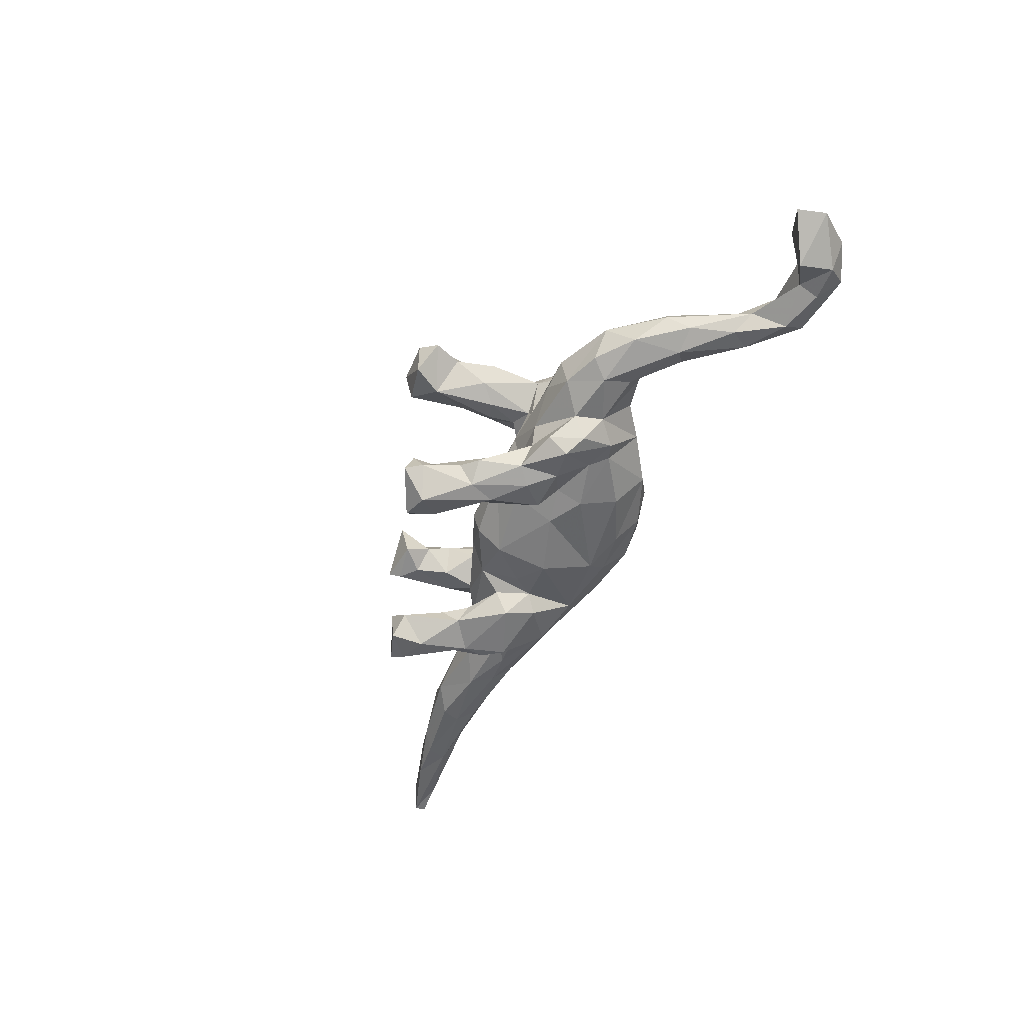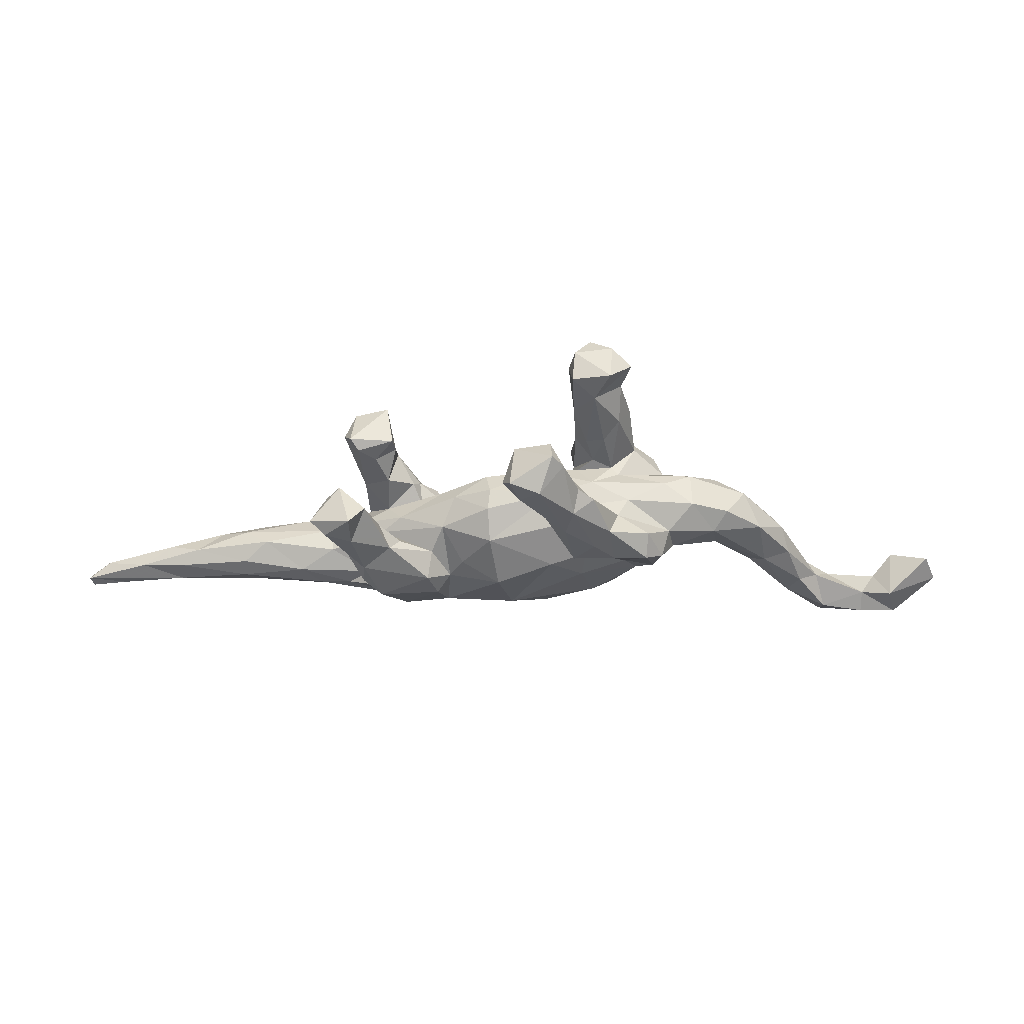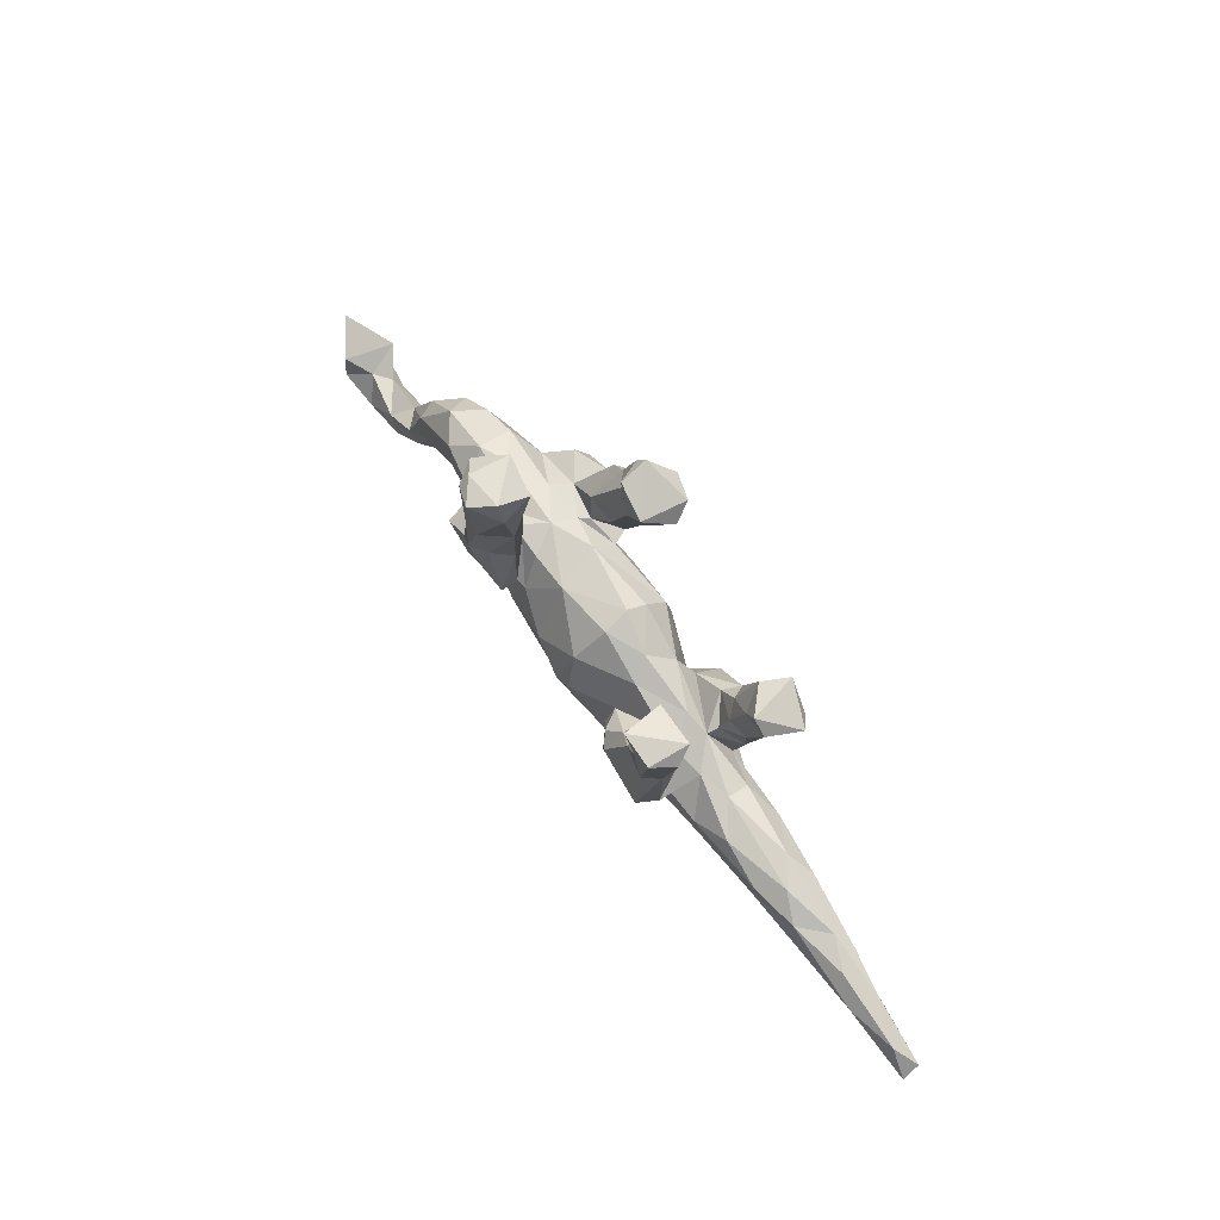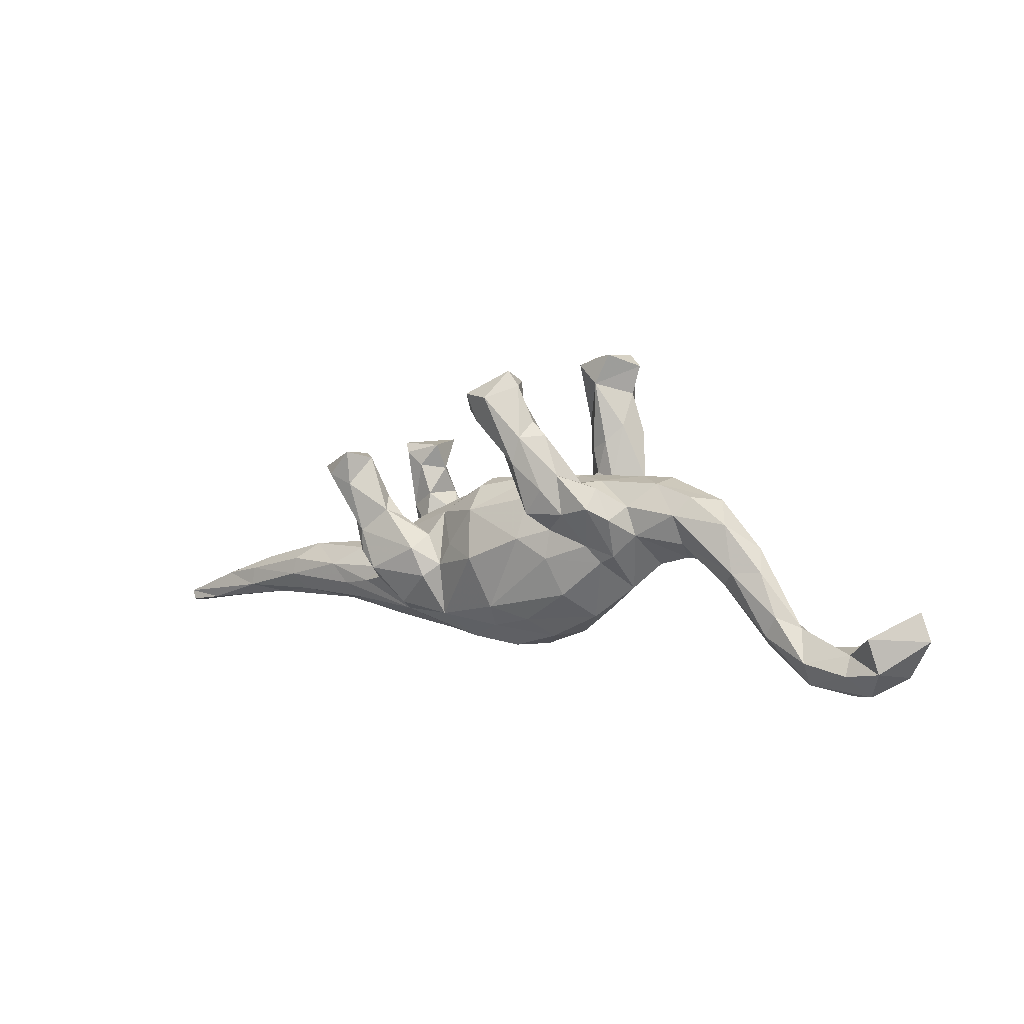
<metadata>
{"format":"obj","ext":"obj","renderer":"f3d","projection":"perspective","resolution":1024,"background":"white","views":[{"elev":-54.5,"azim":-117.5,"up":"+Z"},{"elev":46.4,"azim":179.7,"up":"+Y"},{"elev":63.7,"azim":55.1,"up":"+Y"},{"elev":2.4,"azim":-145.9,"up":"+Y"}]}
</metadata>
<code>
v -0.1984 0.1124 0.1284
v -0.1171 0.1785 0.1297
v 0.06071 -0.1747 0.04809
v 0.2648 0.1877 0.1353
v 0.04002 -0.03829 0.1128
v 0.2009 0.004109 0.05173
v 0.4265 -0.1401 -0.000998
v 0.1344 -0.07987 0.07904
v -0.8137 -0.1052 0.002513
v 0.2914 0.04261 0.1218
v -0.3652 0.0105 0.03996
v 0.2576 0.04976 -0.1038
v -0.04713 0.2992 -0.07689
v -0.09494 0.07754 0.1257
v 0.1115 -0.2002 -0.00657
v 0.3075 -0.1651 0.000291
v -0.7634 -0.2036 0.04473
v -0.1319 0.09444 -0.1436
v 0.3754 0.1325 -0.05356
v -0.1909 -0.1288 0.02608
v 0.1343 0.07916 0.00213
v -0.1264 0.3411 0.1566
v -0.1853 0.2774 0.1021
v 0.682 -0.08844 -0.02199
v 0.6199 -0.1363 0.001237
v -0.5283 -0.1816 0.005297
v -0.502 -0.02057 0.0313
v 0.1576 0.04546 -0.04531
v 0.2527 0.1769 0.05848
v -0.1995 0.1118 -0.03809
v -0.08543 0.3098 0.1156
v 0.3236 0.123 -0.05662
v -0.1304 -0.1792 0.01747
v 0.1791 0.001116 -0.06954
v 0.5552 -0.09402 -0.04204
v 0.8063 -0.1571 -0.005008
v 0.07294 0.09996 0.03608
v 0.1726 -0.1921 0.01503
v -0.3555 0.04873 0.05568
v -0.1196 -0.02555 0.09388
v 0.2431 -0.1489 -0.04873
v -0.1693 0.3326 0.1415
v -0.1083 0.1057 -0.0612
v 0.09615 -0.1161 0.08383
v 0.5536 -0.04033 0.02133
v -0.7524 -0.1391 0.04445
v -0.1604 0.1222 -0.1313
v -0.2867 0.007633 0.05736
v -0.1824 -0.001908 0.08244
v 0.2056 0.02408 0.094
v -0.2603 0.06218 0.122
v -0.04921 0.317 -0.1257
v -0.02472 0.1631 -0.1057
v -0.04629 -0.1557 -0.05674
v -0.7159 -0.1704 0.01298
v -0.1572 0.03642 0.111
v 0.06562 0.05303 -0.08937
v 0.3285 0.03238 -0.06016
v -0.07582 0.1434 -0.1524
v 0.5088 -0.02992 -0.01315
v -0.1786 0.1073 -0.07434
v -0.3232 0.108 -0.04544
v -0.4764 -0.05054 -0.04542
v -0.6124 -0.2447 -0.006212
v -0.5946 -0.1444 -0.00488
v -0.1837 0.1093 0.03214
v 0.009831 0.2235 -0.145
v 0.3799 -0.1353 -0.02957
v 0.3 -0.08842 -0.07453
v 0.3092 -0.05761 0.09408
v 0.2863 0.1363 0.04933
v -0.2208 -0.03676 0.06887
v 0.03458 -0.172 -0.04641
v 0.06478 0.113 -0.01101
v -0.1198 0.01942 -0.09258
v 0.303 -0.06844 -0.05775
v -0.4611 -0.03085 0.04171
v 0.4369 -0.06782 -0.05316
v 0.148 -0.01866 0.0692
v -0.3742 0.07788 0.04774
v -0.05814 0.1211 -0.02913
v -0.5254 -0.04827 -0.02811
v -0.09471 0.05093 -0.1344
v 0.2559 -0.1548 0.04417
v -0.2583 -0.0174 0.08312
v 0.7517 -0.1195 0.03838
v -0.2532 -0.08855 -0.00672
v -0.5114 -0.006641 -0.000991
v 0.1866 -0.02421 -0.1159
v -0.3086 -0.04225 -0.002335
v 0.3974 -0.1356 0.03415
v -0.1004 0.06878 0.09218
v 0.4031 0.1339 -0.1121
v 0.2845 0.1373 0.1297
v 0.434 -0.04025 0.0504
v 0.3744 0.1186 -0.1343
v 0.3779 -0.1081 0.06233
v -0.0262 0.266 -0.1714
v -0.5188 -0.1316 0.03192
v 0.7631 -0.103 -0.008165
v 0.6499 -0.06377 -0.003385
v -0.2183 0.1137 0.09437
v 0.2647 0.07798 0.05006
v -0.8349 -0.1543 -0.005414
v 0.1509 -0.1543 -0.05504
v -0.1542 0.1844 0.05234
v -0.2642 0.04123 -0.119
v -0.4197 -0.03603 0.02005
v -0.09005 0.1922 -0.1512
v 0.1583 0.05348 0.03746
v -0.09645 0.3494 0.1176
v 0.2175 -0.1343 0.09055
v 0.01171 -0.213 -0.004322
v 0.3492 0.04161 -0.09023
v 0.4039 -0.1056 -0.05125
v 0.774 -0.1549 0.01953
v 0.1954 -0.02499 0.1249
v -0.004338 -0.1183 0.08747
v 0.5012 -0.106 0.0539
v -0.3219 0.1183 0.01705
v 0.3171 0.05608 0.09698
v 0.2769 0.07736 -0.0715
v 0.02294 -0.1329 -0.08122
v -0.2902 0.0121 -0.06622
v 0.3495 0.1608 -0.0506
v -0.5483 -0.1233 0.03407
v 0.04976 -0.03902 -0.1151
v -0.07344 0.07577 -0.1048
v -0.6062 -0.2135 0.03242
v -0.2785 0.06599 -0.07728
v 0.3442 -0.09771 -0.05915
v 0.8787 -0.1474 -0.003749
v 0.2405 0.03309 -0.008087
v -0.7563 -0.2127 -0.04208
v 0.3276 0.1637 -0.1409
v -0.3669 0.0513 -0.06441
v 0.8383 -0.1263 0.01852
v 0.3003 0.1519 -0.09675
v 0.3668 -0.07017 0.06614
v -0.09057 0.04623 0.08424
v 0.2393 0.03709 -0.07466
v -0.06807 -0.1438 0.06639
v -0.2522 -0.02676 -0.08083
v -0.09687 0.2231 0.09327
v -0.195 -0.008705 -0.08543
v 0.8726 -0.1654 -0.005224
v -0.1327 0.2959 0.04934
v 0.5514 -0.06162 -0.03638
v 0.6845 -0.1235 -0.02456
v -0.6922 -0.1857 -0.01602
v 0.3264 0.1713 0.1337
v 0.2492 0.1294 0.08306
v -0.6917 -0.2213 -0.03377
v -0.113 -0.03486 -0.09609
v -0.02312 -0.000304 0.1041
v 0.3793 -0.02063 0.008804
v 0.2772 -0.0653 -0.1216
v 0.1194 -0.01513 -0.08261
v -0.2745 0.07238 0.06777
v -0.1047 0.1026 0.05134
v -0.1675 0.231 0.139
v 0.3182 0.1623 0.04768
v -0.2205 -0.03996 -0.07301
v -0.6265 -0.181 0.0299
v 0.3081 0.007648 -0.1172
v -0.2351 0.09949 -0.1152
v -0.7272 -0.2575 -0.002895
v -0.4294 0.07862 0.008825
v -0.1763 -0.1458 -0.01861
v 0.8803 -0.1702 0.02515
v -0.05342 0.001243 -0.1045
v -0.1378 -0.1034 -0.07453
v -0.1663 0.3535 0.1246
v 0.1445 -0.05597 -0.07945
v -0.09069 0.3322 0.06209
v -0.03085 0.1027 0.04933
v -0.01773 0.2445 -0.06779
v 0.2779 0.00439 -0.02024
v 0.2663 0.007853 0.03956
v 0.06922 0.09836 -0.04682
v 0.1685 -0.079 -0.1035
v -0.1314 0.1207 0.001299
v 0.2172 0.03948 0.0772
v -0.3919 0.08453 -0.04318
v 0.03352 -0.1518 0.07368
v 0.2983 -0.06404 0.06975
v -0.7902 -0.2211 0.01523
v 0.248 0.08153 0.1168
v -0.3671 -0.02796 -0.00438
v -0.3756 -0.001965 -0.04217
v -0.5565 -0.1257 -0.03244
v -0.2057 0.2043 0.1092
v -0.2312 0.06196 -0.1429
v -0.1709 0.05005 -0.1314
v -0.128 0.1965 -0.1201
v 0.232 -0.1337 -0.08203
v -0.4507 -0.07259 -0.02373
v -0.1184 0.1566 -0.06818
v -0.2023 0.3296 0.09975
v 0.2965 0.0568 -0.0485
v -0.1609 0.3509 0.052
v 0.3112 0.05248 0.06355
v 0.2637 -0.1277 0.06754
v 0.311 -0.03288 -0.1136
v 0.3169 -0.03515 -0.07158
v 0.1735 -0.01146 0.1077
v -0.1712 0.1102 0.05085
v -0.1828 0.2157 0.07037
v -0.1273 0.2388 0.1446
v 0.3763 -0.03306 -0.03187
v 0.3266 0.1002 -0.1339
v -0.1233 0.1048 -0.04419
v -0.1322 -0.1061 0.07478
v -0.09923 0.2225 -0.1176
v -0.1211 0.1712 0.0626
v -0.6132 -0.2036 -0.03504
v -0.2063 0.03512 0.1215
v -0.04884 -0.2079 0.01664
v 0.0279 0.2746 -0.1527
v 0.5158 -0.06198 0.05662
v 0.3474 0.1561 0.09102
v 0.531 -0.1245 -0.02516
v -0.06429 0.1507 -0.07041
v 0.6016 -0.06777 0.04203
v -0.5355 -0.162 -0.02646
v -0.6855 -0.2168 0.03801
v 0.07214 -0.02147 0.1097
v 0.05991 0.04662 0.0902
v 0.6242 -0.1076 0.04739
v -0.08223 -0.1885 -0.01701
v 0.2835 0.01347 -0.03963
v -0.6877 -0.2603 0.01042
v -0.07026 0.2887 -0.1235
v -0.0558 0.2622 -0.0845
v -0.05832 0.07871 -0.07478
v 0.3336 0.181 0.06096
v 0.573 -0.1276 0.02901
v 0.01859 0.2775 -0.06756
v -0.4598 0.03588 -0.04028
v 0.2914 -0.05269 0.1307
v 0.7058 -0.08178 0.02105
v -0.1349 0.1254 0.05719
v -0.7389 -0.1518 -0.0496
v -0.248 -0.07834 0.01985
v 0.1758 -0.07678 0.1133
v -0.1013 0.152 0.09097
v 0.04043 0.2451 -0.1222
v -0.1507 0.0894 0.1312
v -0.2717 0.1208 -0.003583
v -0.1707 0.1294 0.1373
v 0.144 -0.1243 0.07798
v 0.3229 -0.01683 0.02421
f 14 246 2
f 161 23 192
f 217 56 248
f 151 236 4
f 94 151 4
f 31 175 111
f 22 31 111
f 22 111 173
f 42 22 173
f 42 173 199
f 121 151 10
f 10 151 94
f 209 144 31
f 209 31 22
f 209 22 42
f 161 209 42
f 161 42 23
f 23 42 199
f 188 10 94
f 2 144 209
f 240 10 117
f 2 209 250
f 250 209 161
f 250 161 192
f 14 2 248
f 248 2 250
f 1 250 192
f 1 192 102
f 245 240 117
f 56 14 248
f 248 250 1
f 51 1 102
f 248 1 217
f 85 217 51
f 217 1 51
f 93 114 96
f 13 52 233
f 238 219 52
f 247 219 238
f 93 135 125
f 47 194 193
f 47 18 194
f 109 18 47
f 59 83 18
f 109 59 18
f 214 109 195
f 98 59 109
f 67 59 98
f 98 109 233
f 96 165 211
f 52 98 233
f 219 98 52
f 219 67 98
f 247 67 219
f 135 211 138
f 135 96 211
f 93 96 135
f 153 167 134
f 243 134 104
f 216 153 150
f 191 225 216
f 63 225 191
f 63 191 82
f 197 225 63
f 239 63 82
f 172 54 169
f 54 230 169
f 73 113 230
f 136 63 239
f 136 190 63
f 190 124 189
f 124 90 189
f 124 87 90
f 143 87 124
f 163 87 143
f 172 169 163
f 123 54 172
f 123 73 54
f 73 230 54
f 123 105 73
f 105 15 73
f 15 113 73
f 76 69 205
f 210 76 178
f 210 78 76
f 78 131 76
f 78 115 131
f 78 35 115
f 222 68 115
f 35 222 115
f 198 223 177
f 57 171 235
f 128 223 43
f 69 41 196
f 158 174 127
f 235 171 75
f 105 123 127
f 145 163 143
f 143 124 107
f 130 107 124
f 76 131 69
f 178 76 205
f 178 141 34
f 133 178 28
f 178 34 28
f 34 174 28
f 28 158 57
f 81 57 235
f 81 235 212
f 212 235 43
f 223 198 43
f 43 198 61
f 212 43 61
f 212 61 30
f 115 68 41
f 131 115 41
f 131 41 69
f 28 174 158
f 30 61 130
f 61 166 130
f 30 130 62
f 68 16 41
f 62 130 136
f 62 136 184
f 196 41 105
f 105 41 15
f 130 124 136
f 136 124 190
f 184 136 239
f 180 81 74
f 180 57 81
f 28 57 180
f 141 231 200
f 178 231 141
f 205 231 178
f 58 231 205
f 231 58 200
f 60 78 210
f 148 35 78
f 60 148 78
f 149 222 35
f 177 234 198
f 58 19 200
f 24 35 148
f 24 148 101
f 24 149 35
f 100 149 24
f 122 32 138
f 200 32 122
f 200 19 32
f 114 19 58
f 13 238 52
f 177 13 234
f 177 238 13
f 205 114 58
f 53 177 223
f 200 122 141
f 247 177 53
f 247 238 177
f 234 13 233
f 127 171 57
f 158 127 57
f 89 181 174
f 157 69 196
f 61 47 166
f 61 195 47
f 53 83 59
f 53 128 83
f 34 89 174
f 12 89 34
f 89 157 181
f 165 89 12
f 165 157 89
f 165 204 157
f 204 69 157
f 198 195 61
f 128 53 223
f 141 12 34
f 114 204 165
f 114 205 204
f 205 69 204
f 198 214 195
f 198 234 214
f 122 12 141
f 138 12 122
f 211 12 138
f 211 165 12
f 96 114 165
f 234 233 214
f 233 109 214
f 67 247 53
f 195 109 47
f 67 53 59
f 133 252 178
f 178 156 210
f 156 178 252
f 156 60 210
f 149 25 222
f 25 116 237
f 126 27 65
f 164 126 65
f 129 26 99
f 232 226 17
f 187 17 104
f 236 221 162
f 221 202 162
f 71 103 152
f 99 77 126
f 129 99 164
f 99 126 164
f 232 129 226
f 226 129 164
f 226 164 55
f 17 226 55
f 17 55 46
f 46 9 17
f 151 221 236
f 4 236 29
f 175 201 111
f 173 111 201
f 173 201 199
f 221 121 202
f 221 151 121
f 71 152 29
f 25 36 116
f 149 36 25
f 45 60 156
f 45 101 60
f 101 148 60
f 224 241 101
f 101 100 24
f 241 100 101
f 241 137 100
f 36 149 132
f 137 132 100
f 132 146 36
f 116 170 86
f 36 170 116
f 170 132 137
f 36 146 170
f 146 132 170
f 100 132 149
f 15 3 113
f 15 38 3
f 168 239 88
f 87 244 90
f 168 184 239
f 41 38 15
f 41 16 38
f 16 84 38
f 62 184 168
f 168 120 62
f 249 62 120
f 30 62 249
f 66 182 249
f 249 182 30
f 7 16 68
f 7 91 16
f 212 30 182
f 182 81 212
f 7 237 91
f 7 25 237
f 222 25 7
f 176 74 81
f 21 180 74
f 21 28 180
f 21 133 28
f 110 133 21
f 68 222 7
f 125 135 138
f 32 125 138
f 32 19 125
f 19 93 125
f 193 145 143
f 112 251 3
f 3 251 44
f 142 185 118
f 213 72 20
f 160 140 176
f 79 227 44
f 228 176 155
f 155 176 140
f 40 140 49
f 49 140 92
f 92 140 242
f 203 240 112
f 112 245 251
f 245 8 251
f 44 251 8
f 8 79 44
f 44 227 5
f 5 155 118
f 118 155 40
f 40 155 140
f 92 14 56
f 92 56 49
f 49 56 217
f 51 159 48
f 51 102 159
f 3 44 185
f 185 44 118
f 118 44 5
f 72 40 49
f 72 49 85
f 49 217 85
f 85 51 48
f 39 48 159
f 142 118 213
f 213 118 40
f 213 40 72
f 154 172 163
f 145 154 163
f 123 172 154
f 166 107 130
f 193 107 166
f 193 143 107
f 193 194 145
f 83 75 194
f 75 145 194
f 75 154 145
f 171 154 75
f 123 154 171
f 171 127 123
f 127 174 105
f 181 105 174
f 196 105 181
f 157 196 181
f 47 193 166
f 83 128 75
f 93 19 114
f 18 83 194
f 203 97 186
f 97 139 186
f 106 242 207
f 215 242 106
f 207 182 66
f 160 207 242
f 160 182 207
f 160 176 182
f 176 81 182
f 6 110 79
f 179 6 183
f 186 252 70
f 186 139 252
f 97 119 139
f 91 119 97
f 91 237 119
f 106 207 208
f 147 215 106
f 37 74 176
f 176 228 37
f 110 37 228
f 37 110 21
f 179 110 6
f 179 133 110
f 103 179 183
f 70 252 179
f 202 70 179
f 252 95 156
f 139 95 252
f 139 220 95
f 119 220 139
f 220 45 95
f 119 224 220
f 237 229 119
f 229 224 119
f 202 179 103
f 37 21 74
f 179 252 133
f 95 45 156
f 237 86 229
f 147 106 208
f 224 45 220
f 86 224 229
f 86 241 224
f 16 91 84
f 244 48 90
f 189 90 11
f 108 189 11
f 113 3 218
f 84 91 97
f 207 66 102
f 102 66 159
f 120 66 249
f 66 120 159
f 84 97 203
f 84 203 112
f 80 159 120
f 39 159 80
f 80 120 168
f 84 112 38
f 48 39 11
f 38 112 3
f 3 185 142
f 20 72 244
f 85 244 72
f 244 85 48
f 90 48 11
f 108 11 77
f 11 39 77
f 39 80 77
f 77 80 27
f 27 80 168
f 88 27 168
f 218 3 142
f 218 142 33
f 142 213 20
f 33 142 20
f 99 108 77
f 77 27 126
f 71 202 103
f 162 202 71
f 201 175 147
f 162 29 236
f 162 71 29
f 134 187 104
f 134 167 187
f 167 17 187
f 232 17 167
f 64 167 153
f 167 64 232
f 64 129 232
f 9 243 104
f 104 17 9
f 216 64 153
f 116 86 237
f 224 101 45
f 137 241 86
f 170 137 86
f 243 150 134
f 55 150 243
f 164 150 55
f 64 26 129
f 46 243 9
f 55 243 46
f 164 65 150
f 65 216 150
f 191 216 65
f 225 64 216
f 225 26 64
f 82 191 65
f 88 82 65
f 26 197 99
f 197 26 225
f 65 27 88
f 197 108 99
f 33 20 169
f 230 33 169
f 218 33 230
f 88 239 82
f 197 190 108
f 189 108 190
f 20 244 87
f 169 20 87
f 113 218 230
f 150 153 134
f 63 190 197
f 169 87 163
f 5 228 155
f 227 228 5
f 79 110 227
f 215 147 144
f 50 6 79
f 207 102 208
f 94 4 152
f 152 4 29
f 188 94 152
f 31 144 175
f 175 144 147
f 147 208 23
f 147 23 199
f 147 199 201
f 152 103 188
f 188 103 183
f 144 246 215
f 23 208 192
f 240 70 121
f 70 202 121
f 240 121 10
f 10 188 117
f 50 117 188
f 246 144 2
f 70 203 186
f 183 6 50
f 117 50 206
f 206 50 79
f 227 110 228
f 92 246 14
f 246 92 242
f 215 246 242
f 140 160 242
f 208 102 192
f 203 70 240
f 112 240 245
f 245 117 206
f 245 206 8
f 8 206 79
f 50 188 183
f 235 128 43
f 235 75 128

</code>
